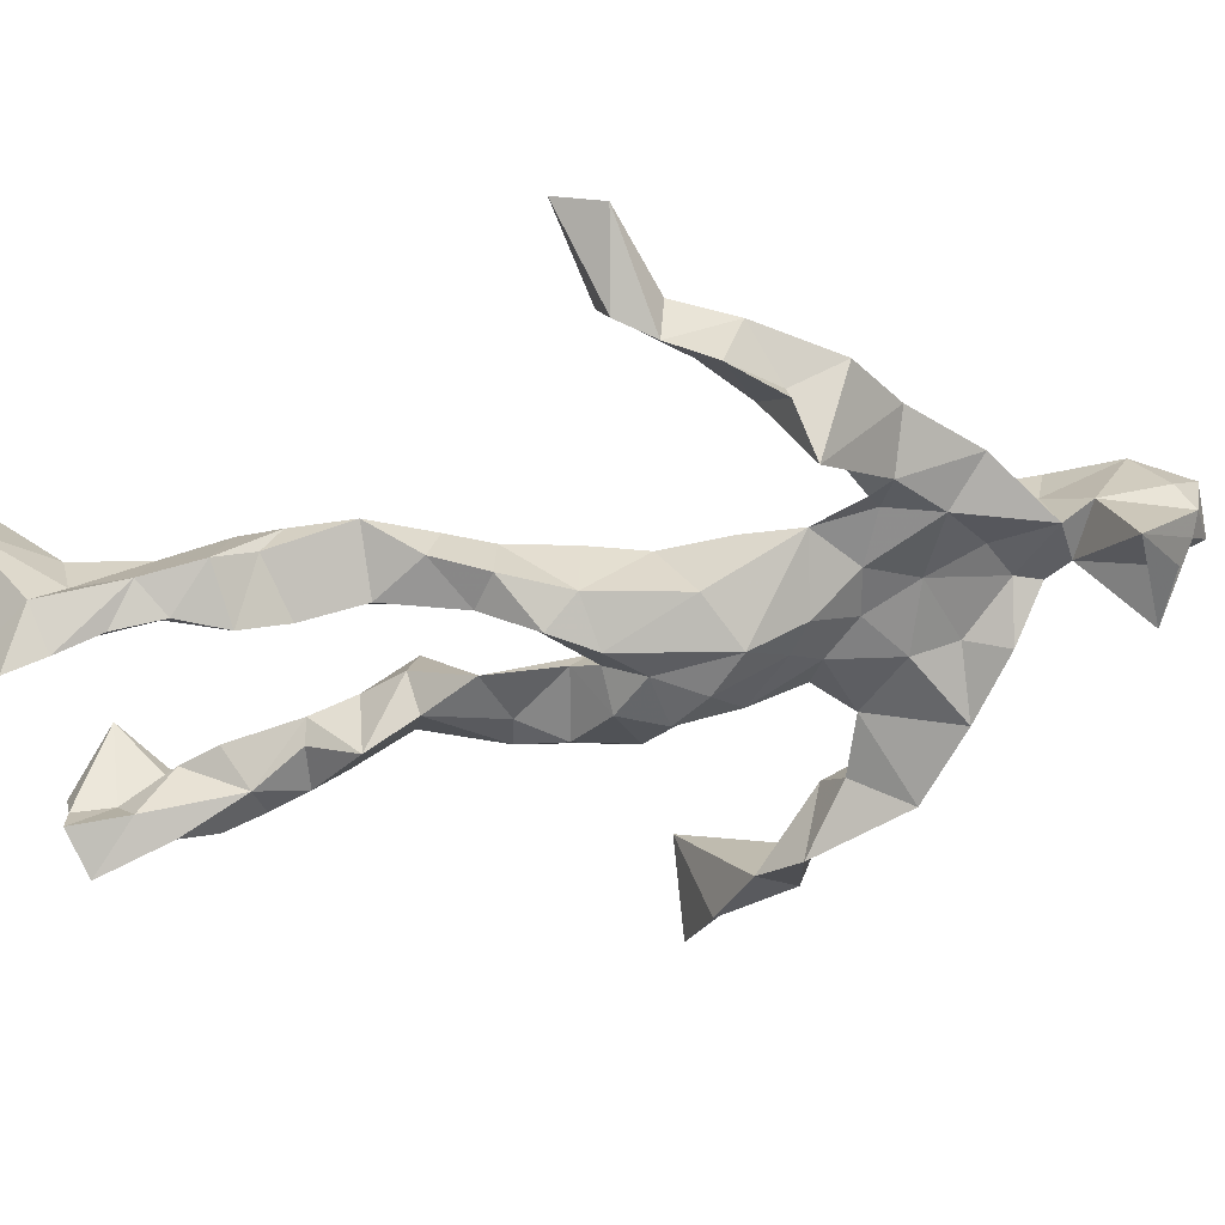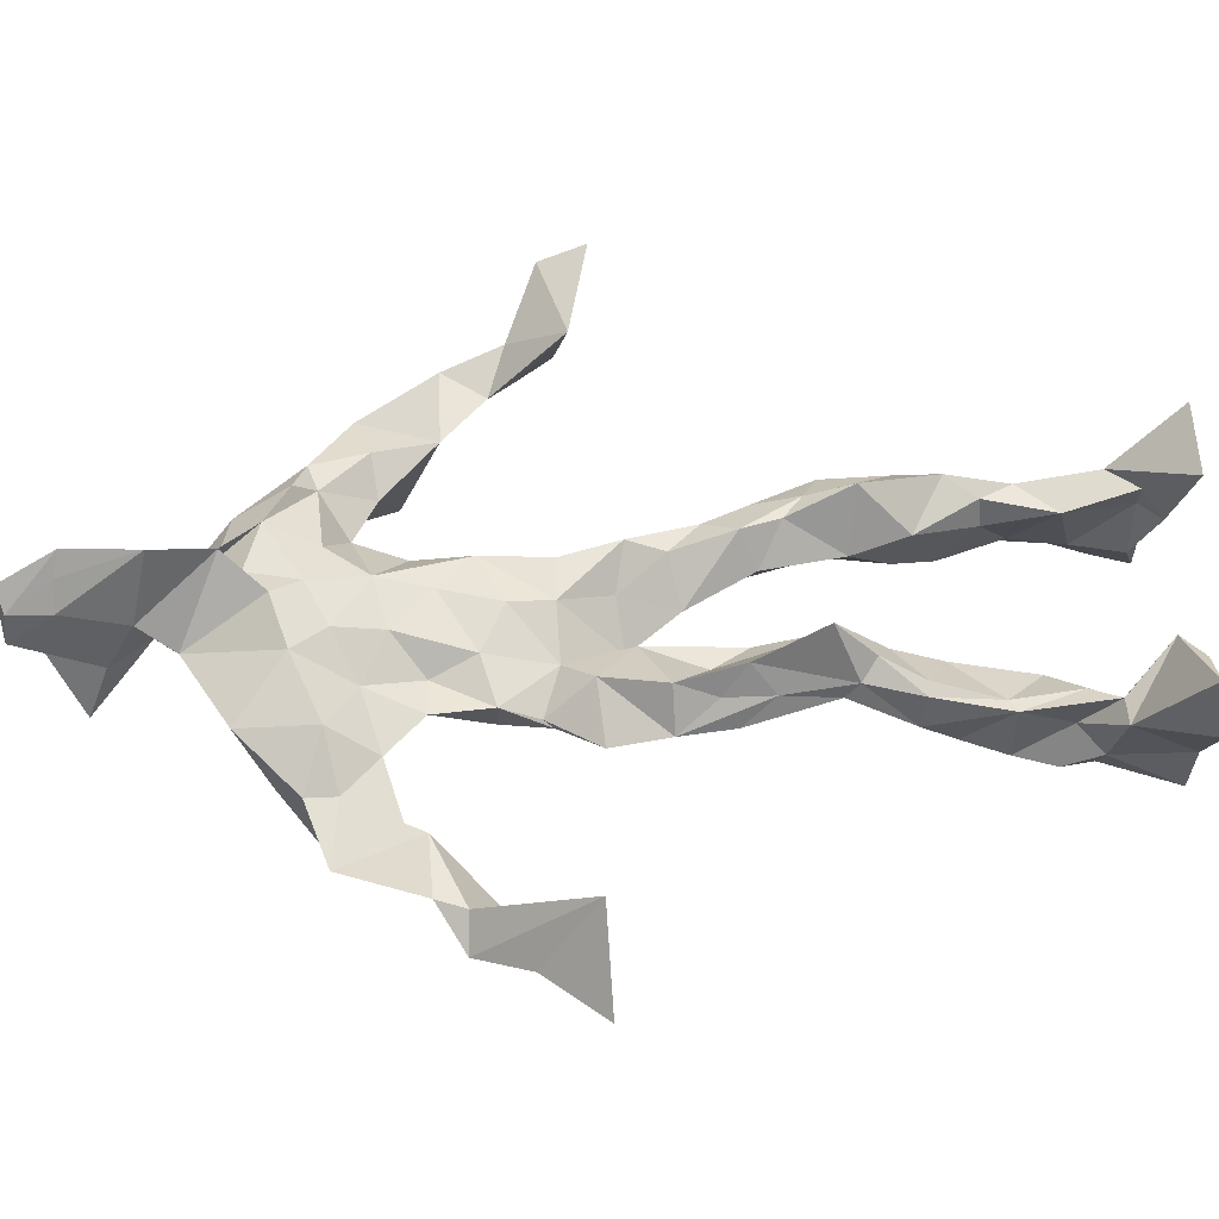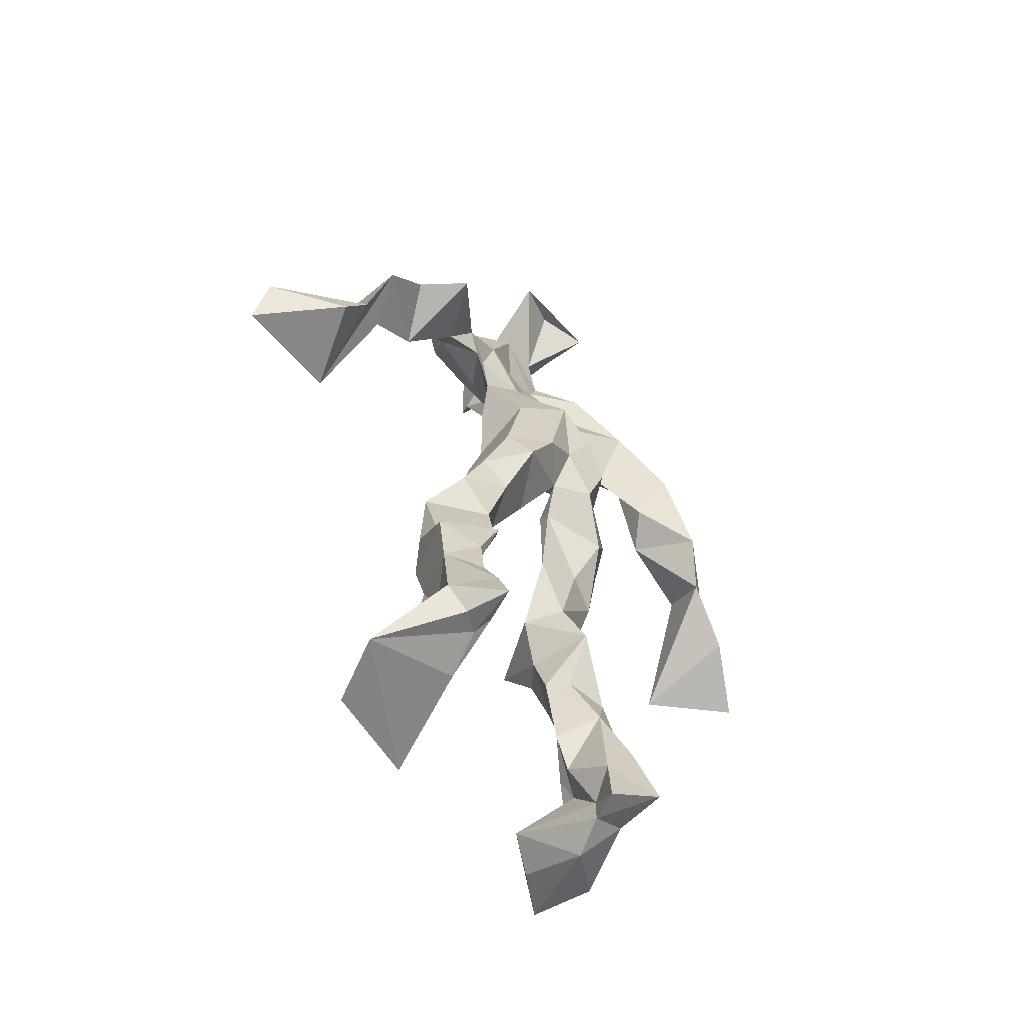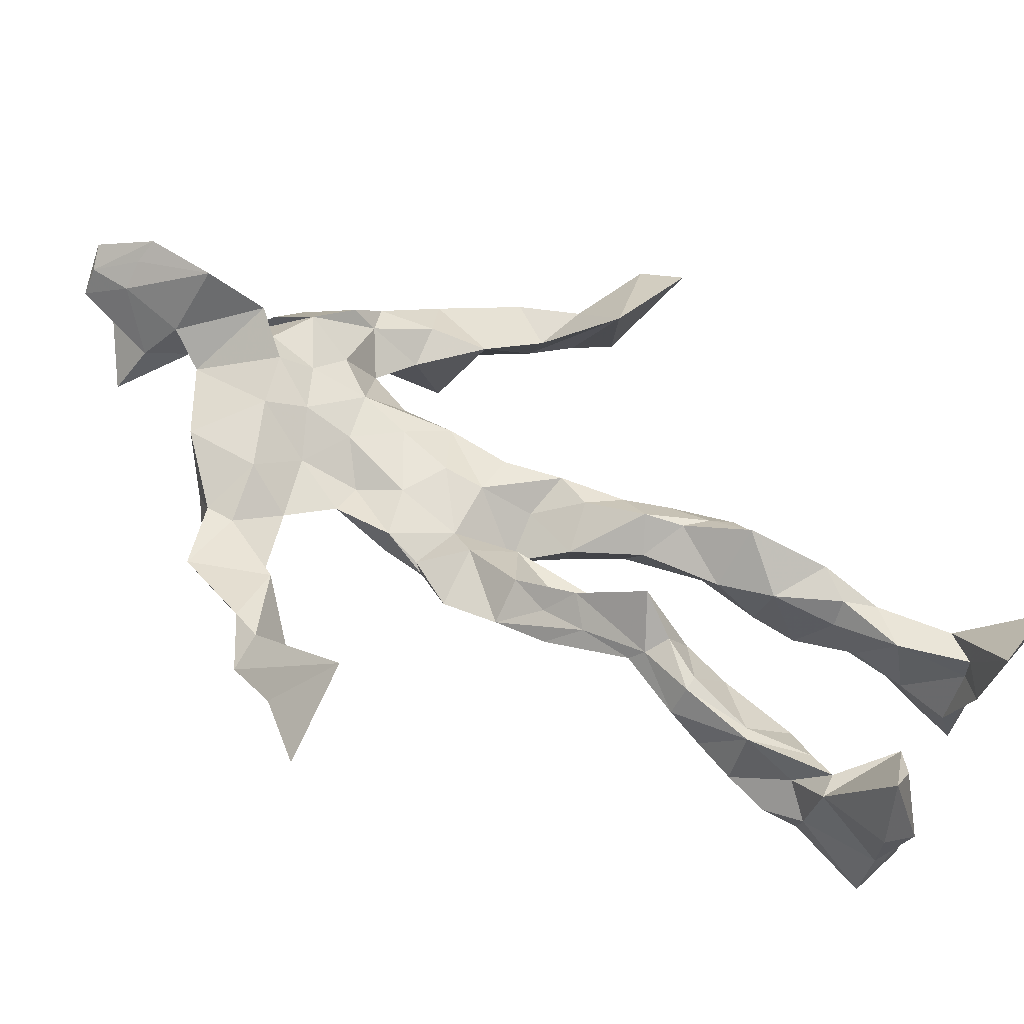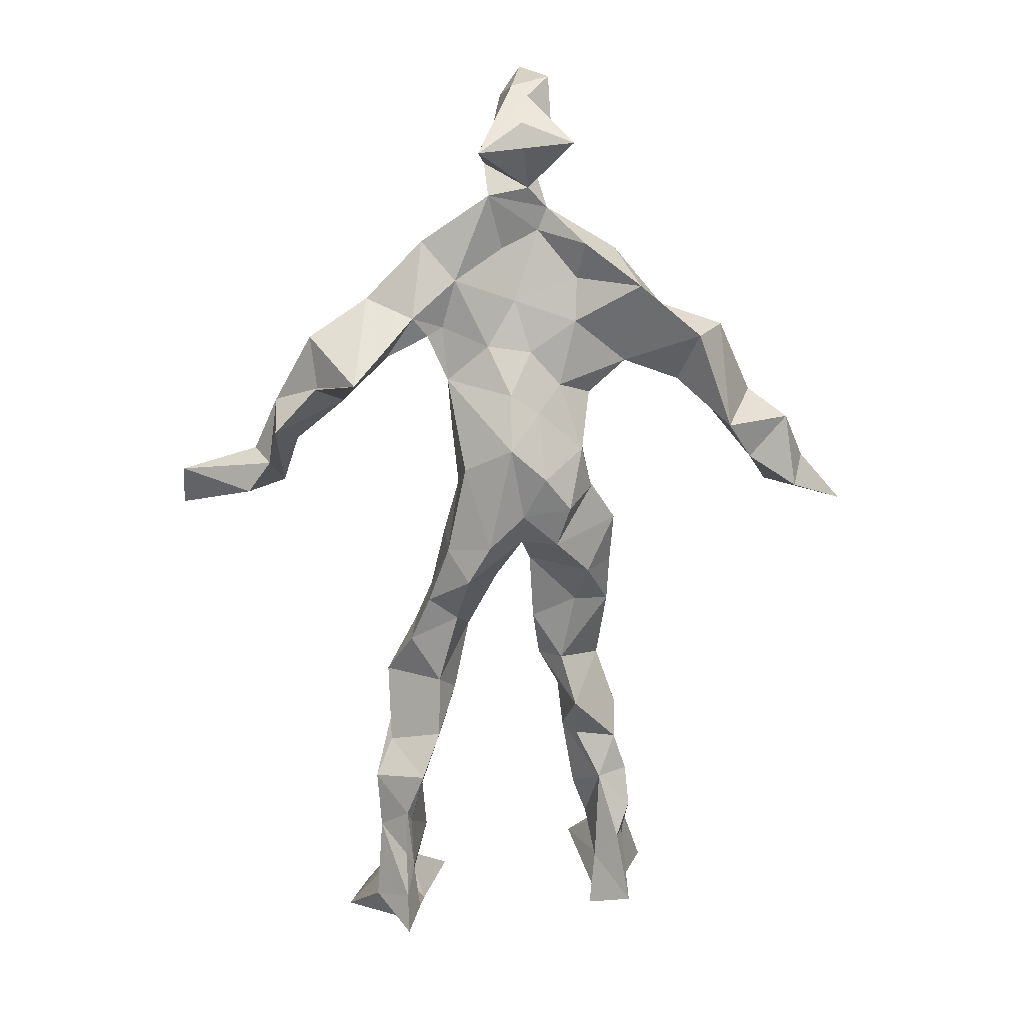
<metadata>
{"format":"obj","ext":"obj","renderer":"f3d","projection":"perspective","resolution":1024,"background":"white","views":[{"elev":-70.1,"azim":100.3,"up":"+Z"},{"elev":72.1,"azim":-90.5,"up":"+Z"},{"elev":-59.8,"azim":151.5,"up":"+Y"},{"elev":63.3,"azim":-57.6,"up":"+Z"},{"elev":19.4,"azim":-169.8,"up":"+Y"}]}
</metadata>
<code>
v 0.1118 -0.5419 0.0756
v -0.1204 -0.0526 0.02724
v -0.09373 -0.1453 0.06779
v 0.1234 -0.1285 -0.02585
v -0.1346 -0.4545 0.1042
v -0.3557 0.0717 0.126
v 0.06606 0.3219 -0.03978
v 0.1154 -0.5131 -0.1029
v -0.056 -0.4986 0.1212
v 0.1388 0.3067 -0.003126
v -0.03305 0.5591 0.04889
v 0.06814 -0.01273 -0.08636
v -0.05733 -0.2998 0.04976
v 0.1115 0.3653 -0.02293
v -0.1418 -0.4438 0.03186
v 0.1035 -0.08092 -0.02359
v -0.1079 -0.4498 0.07973
v -0.089 0.3657 -0.002264
v 0.03359 0.1695 -0.000579
v -0.112 -0.5513 0.07739
v -0.02589 0.3757 0.02071
v -0.02672 0.03392 -0.07827
v 0.03542 0.0005986 -0.03155
v -0.08982 -0.2184 0.0914
v -0.1598 -0.5233 -0.01511
v -0.07794 0.2691 -0.005493
v 0.1128 -0.4713 -0.1497
v 0.03678 0.504 0.1126
v -0.1399 -0.4385 0.002519
v 0.4076 0.07689 -0.08947
v 0.1118 -0.3511 -0.05998
v -0.3053 0.01241 0.1982
v 0.1349 -0.5171 -0.1235
v 0.06878 0.05598 -0.01575
v -0.04546 -0.1924 0.1321
v -0.1784 0.2513 0.04459
v 0.06058 -0.1092 -0.06997
v 0.149 -0.4582 -0.08029
v -0.0664 -0.1197 0.0817
v -0.04999 -0.08675 0.00401
v -0.00712 0.1846 -0.05883
v -0.06721 -0.2336 0.102
v 0.01348 0.5105 0.0958
v 0.2854 0.1726 -0.08203
v 0.07157 -0.04902 -0.01055
v 0.2687 0.1484 -0.1463
v -0.1357 0.2145 0.02475
v 0.1266 -0.1782 -0.01068
v 0.3146 0.1078 -0.08118
v -0.04027 0.1615 -0.04868
v 0.02167 0.05629 -0.001471
v 0.1137 -0.4265 -0.02996
v -0.07928 -0.3042 0.03119
v -0.01813 0.5182 -0.04959
v 0.1185 -0.3673 -0.1196
v -0.04062 0.05243 -0.006928
v -0.2858 0.163 0.103
v -0.2716 0.141 0.008363
v 0.09701 -0.3144 -0.1197
v -0.06066 0.01906 0.0225
v -0.09961 -0.05247 -0.02008
v -0.01385 0.5105 0.07518
v 0.0292 0.423 -0.01541
v 0.2218 0.2006 -0.1298
v -0.07667 0.3197 0.01124
v 0.07257 -0.2216 -0.03163
v -0.09021 -0.2783 0.1
v -0.3514 0.04231 0.08512
v 0.2246 0.197 -0.1094
v -0.01762 0.4423 0.05172
v 0.06768 0.368 0.02583
v -0.06567 -0.005519 -0.05893
v -0.09481 -0.4214 0.08646
v -0.2193 0.169 0.07203
v -0.07916 0.4942 -0.0374
v -0.336 0.1316 0.09341
v -0.08301 -0.2469 -0.004665
v -0.1169 0.3503 0.05489
v -0.232 0.2556 0.001928
v 0.2986 0.04428 -0.01299
v -0.09063 -0.09395 0.05235
v -0.01369 0.1237 -0.09217
v -0.1246 -0.272 0.06862
v 0.1307 -0.3492 -0.03431
v 0.1582 -0.4692 -0.02931
v -0.07219 -0.3881 0.05349
v 0.03897 0.4583 0.008754
v 0.149 -0.3833 -0.04345
v 0.4169 0.02492 -0.06694
v 0.02886 0.4854 -0.07818
v 0.2584 0.1246 -0.08524
v -0.01593 0.2644 0.04054
v -0.01467 0.5413 0.008665
v -0.0261 -0.1963 0.0433
v -0.1052 -0.2774 0.0989
v 0.1135 -0.5281 -0.05125
v 0.006856 0.5508 0.02009
v -0.01462 0.5556 0.0775
v -0.1158 -0.1114 0.03816
v -0.02474 0.231 -0.02102
v -0.2016 0.1932 0.02855
v -0.127 0.01067 0.01311
v 0.01966 0.103 0.0008168
v -0.09375 0.06879 -0.005824
v -0.02443 -0.03856 -0.02243
v -0.1097 -0.4731 0.007427
v 0.1758 0.2974 -0.04899
v -0.1193 -0.4141 0.05971
v -0.0235 -0.01976 -0.004534
v -0.1782 0.2853 0.03949
v 0.146 0.2294 -0.06978
v -0.0931 0.1746 0.01208
v 0.04642 0.09274 -0.08207
v 0.1292 -0.228 0.01554
v -0.296 0.1309 0.107
v -0.1441 -0.3555 0.0412
v 0.3145 0.06097 -0.1166
v 0.1185 -0.4229 -0.1274
v -0.03161 0.1275 0.004635
v -0.1284 -0.3092 0.03965
v -0.1006 0.05804 -0.01132
v 0.02642 0.2394 -0.03505
v 0.08231 0.2628 -0.04059
v 0.1082 -0.5149 -0.1653
v -0.1189 -0.3575 0.09572
v -0.0685 0.2364 0.02477
v -0.1223 -0.5186 0.2
v 0.09107 -0.2825 -0.02577
v 0.104 -0.5025 -0.1189
v 0.09172 0.331 0.0256
v -0.08846 -0.4334 0.05843
v 0.07567 0.1969 -0.04301
v -0.112 -0.362 0.02115
v 0.02617 0.5353 0.04823
v -0.1423 -0.5273 0.04008
v 0.08262 -0.2672 -0.08515
v -0.1144 0.2666 0.0583
v -0.4056 0.0059 0.1539
v -0.1139 -0.4963 0.043
v 0.2142 -0.5414 -0.06003
v -0.1067 -0.5403 0.03171
v -0.1055 -0.3497 0.08846
v 0.1333 -0.504 -0.05643
v -0.05463 0.08528 -0.08106
v 0.1012 -0.158 -0.001703
v 0.03243 0.2901 0.03202
v 0.1573 -0.1948 -0.0495
v 0.01566 0.3549 0.002892
v 0.05583 -0.1348 -0.02314
v 0.07448 0.1329 -0.02616
v -0.07673 -0.05045 0.05372
v 0.07526 0.276 0.00182
v 0.03352 0.4244 0.1175
v -0.0787 -0.1028 0.007913
v 0.2368 0.2571 -0.09284
v -0.09137 0.1125 -0.02892
v -0.02593 -0.1255 -0.003518
v 0.1118 -0.4442 -0.1159
v -0.06114 -0.188 0.01118
v -0.2512 0.2569 0.06328
v 0.08685 -0.00803 -0.01812
v -0.295 0.09103 0.0446
v 0.08459 -0.1971 -0.07027
v 0.159 -0.4847 -0.1246
v 0.116 -0.3831 -0.1081
v 0.04372 0.228 0.008142
v 0.1139 0.2784 -0.06702
v -0.08505 0.1106 0.006103
v -0.1088 -0.4511 0.1035
v -0.04833 -0.247 0.06234
v -0.09834 -0.2039 0.07504
v 0.2039 0.1698 -0.0619
v -0.1517 -0.4016 0.0272
v 0.1495 -0.2857 -0.07053
v 0.03106 0.4123 0.05771
v 0.1927 0.2368 -0.05919
v 0.1202 -0.141 -0.07208
v 0.1522 -0.3136 -0.02304
v 0.1343 -0.5031 -0.01985
v 0.1434 0.2849 -0.0323
v -0.1581 0.3156 -0.001419
v -0.002488 0.2925 -0.008965
v 0.009639 0.5643 0.09094
v 0.09826 0.254 -0.05396
v 0.01201 -0.002332 -0.1006
v 0.03929 -0.04941 -0.1
v 0.01168 0.3187 0.06125
v -0.0191 -0.008339 -0.04947
v -0.0365 0.4037 0.02459
v 0.1567 -0.2649 -0.03822
v -0.01126 0.2119 0.01472
v 0.2873 0.09908 -0.1143
v 0.1564 -0.3927 -0.1056
v -0.08607 -0.5184 0.1533
v -0.1542 -0.5314 0.1307
v -0.05453 0.1757 -0.006
v 0.09552 -0.08454 -0.07626
v 0.04772 0.3641 0.07669
v -0.01596 0.4302 0.006397
v 0.08861 -0.1163 0.003651
v 0.1667 0.2146 -0.155
v -0.04475 0.2991 0.06397
v 0.1621 -0.3241 -0.1027
v 0.03469 0.3453 0.04995
v -0.0455 0.4716 0.01227
v -0.06136 0.1908 -0.01823
v 0.2076 -0.5458 0.01987
v -0.1052 -0.5389 -0.004467
v 0.01757 -0.06254 -0.02808
v -0.08298 0.04427 -0.06519
f 67 142 13
f 184 167 111
f 120 53 133
f 10 130 180
f 59 165 31
f 64 69 46
f 122 41 100
f 144 82 22
f 149 163 66
f 51 150 103
f 11 183 97
f 128 114 66
f 6 32 76
f 45 200 16
f 51 161 34
f 179 96 1
f 134 97 183
f 152 146 166
f 189 78 202
f 92 187 202
f 34 113 150
f 91 49 44
f 151 109 60
f 139 106 131
f 102 61 2
f 44 172 91
f 141 9 20
f 81 39 151
f 91 172 46
f 135 25 141
f 210 144 22
f 196 126 112
f 65 21 182
f 30 49 80
f 161 45 16
f 12 113 34
f 202 187 189
f 116 108 125
f 18 181 78
f 180 111 176
f 101 36 74
f 20 194 127
f 89 30 80
f 64 201 69
f 13 142 86
f 119 19 191
f 112 156 168
f 182 122 100
f 41 132 82
f 198 63 175
f 197 177 37
f 2 61 99
f 131 17 139
f 46 69 44
f 206 26 100
f 79 58 160
f 96 8 140
f 73 125 169
f 24 83 95
f 124 129 27
f 88 38 193
f 7 63 14
f 84 178 128
f 208 139 141
f 177 147 163
f 72 105 61
f 163 37 177
f 182 7 122
f 186 12 197
f 59 203 55
f 164 140 33
f 94 40 39
f 48 145 114
f 92 126 191
f 17 169 9
f 11 62 98
f 9 5 127
f 96 140 1
f 65 26 181
f 36 137 110
f 15 108 173
f 101 47 36
f 93 90 75
f 33 8 124
f 199 70 205
f 198 70 189
f 5 15 135
f 172 44 155
f 153 62 70
f 39 24 35
f 165 55 158
f 13 170 67
f 157 40 94
f 151 39 40
f 191 166 92
f 158 143 52
f 171 83 24
f 144 50 82
f 208 141 25
f 119 103 19
f 167 14 107
f 123 122 7
f 58 101 74
f 38 140 164
f 110 78 181
f 147 48 190
f 155 44 69
f 34 150 51
f 97 90 93
f 173 116 133
f 46 172 64
f 5 9 169
f 40 109 151
f 17 9 139
f 53 77 13
f 31 84 128
f 27 193 164
f 194 9 127
f 121 72 102
f 171 99 159
f 148 182 21
f 137 78 110
f 135 15 25
f 210 156 144
f 3 24 39
f 152 166 184
f 56 104 60
f 84 31 52
f 132 113 82
f 207 1 140
f 23 188 209
f 171 3 99
f 87 63 199
f 56 103 119
f 125 120 116
f 32 115 76
f 4 16 200
f 99 61 154
f 6 76 68
f 60 2 151
f 160 36 110
f 66 114 145
f 187 198 189
f 192 46 44
f 129 143 158
f 112 126 47
f 148 7 182
f 169 125 108
f 53 13 133
f 117 89 80
f 86 17 131
f 159 77 171
f 129 96 143
f 191 196 119
f 53 120 77
f 137 47 126
f 10 180 107
f 93 205 11
f 22 82 185
f 196 191 126
f 2 99 3
f 149 209 37
f 170 42 67
f 210 72 121
f 11 97 93
f 197 12 16
f 145 48 200
f 143 96 179
f 69 201 155
f 204 130 63
f 118 193 27
f 49 91 80
f 147 174 163
f 158 52 165
f 184 166 132
f 189 70 199
f 55 118 158
f 32 162 115
f 167 123 7
f 13 86 133
f 62 205 70
f 118 55 193
f 189 63 21
f 136 163 174
f 135 20 195
f 50 100 41
f 181 26 47
f 192 80 46
f 33 124 164
f 4 200 48
f 206 50 156
f 29 106 25
f 65 181 18
f 60 109 56
f 18 21 65
f 45 23 209
f 3 39 81
f 22 185 188
f 207 85 1
f 128 178 114
f 176 172 155
f 195 5 135
f 195 127 5
f 198 187 204
f 88 203 178
f 134 87 97
f 111 167 201
f 12 161 16
f 74 36 160
f 197 37 186
f 192 49 30
f 87 199 90
f 209 200 45
f 94 35 170
f 106 139 208
f 105 109 157
f 122 123 132
f 179 1 85
f 107 176 155
f 140 8 33
f 133 116 120
f 19 150 166
f 87 90 97
f 203 59 174
f 125 73 142
f 34 161 12
f 109 105 188
f 134 28 87
f 46 80 91
f 108 15 5
f 99 154 159
f 43 153 28
f 76 58 162
f 71 63 130
f 81 151 2
f 16 177 197
f 104 56 168
f 21 18 189
f 121 168 156
f 104 102 60
f 115 74 57
f 168 121 104
f 23 161 51
f 188 23 51
f 47 79 181
f 10 107 14
f 113 185 82
f 107 201 167
f 186 185 12
f 169 108 5
f 203 193 55
f 124 8 129
f 114 178 190
f 143 179 52
f 98 183 11
f 141 20 135
f 63 189 199
f 67 42 95
f 102 104 121
f 150 113 132
f 183 28 134
f 77 83 171
f 131 106 133
f 184 123 167
f 42 24 95
f 64 172 201
f 15 173 29
f 66 136 128
f 79 101 58
f 45 161 23
f 188 56 109
f 174 147 190
f 86 73 17
f 192 30 117
f 6 138 32
f 129 158 27
f 173 133 29
f 146 92 166
f 202 137 126
f 54 75 90
f 170 77 94
f 163 136 66
f 149 66 145
f 204 63 198
f 28 98 43
f 26 206 47
f 204 146 130
f 159 94 77
f 169 17 73
f 205 93 75
f 142 73 86
f 160 110 79
f 177 4 147
f 186 209 188
f 100 26 182
f 55 165 59
f 61 105 154
f 42 170 35
f 25 106 208
f 152 130 146
f 203 88 193
f 195 20 127
f 29 133 106
f 206 100 50
f 163 149 37
f 140 38 85
f 136 174 59
f 48 147 4
f 157 94 159
f 50 41 82
f 176 107 180
f 83 77 120
f 81 2 3
f 27 164 124
f 183 98 28
f 61 102 72
f 132 41 122
f 38 164 193
f 67 95 142
f 80 192 117
f 178 84 88
f 13 77 170
f 199 54 90
f 198 153 70
f 123 184 132
f 188 72 22
f 115 57 76
f 19 103 150
f 74 162 58
f 71 14 63
f 52 85 88
f 62 11 205
f 153 175 28
f 196 168 119
f 89 117 30
f 174 190 203
f 114 190 48
f 198 175 153
f 103 56 51
f 57 58 76
f 119 168 56
f 56 188 51
f 148 63 7
f 31 165 52
f 157 109 40
f 152 180 130
f 68 138 6
f 207 140 85
f 36 47 137
f 132 166 150
f 176 111 172
f 75 54 199
f 42 35 24
f 85 52 179
f 159 154 157
f 68 162 32
f 14 167 7
f 142 95 125
f 32 138 68
f 172 111 201
f 15 29 25
f 141 139 9
f 188 105 72
f 178 203 190
f 155 201 107
f 156 50 144
f 210 22 72
f 110 181 79
f 160 57 74
f 182 26 65
f 10 14 130
f 128 136 59
f 121 156 210
f 184 180 152
f 76 162 68
f 71 130 14
f 62 43 98
f 157 154 105
f 206 156 112
f 194 20 9
f 202 126 92
f 37 209 186
f 8 96 129
f 87 28 175
f 192 44 49
f 112 47 206
f 145 200 149
f 125 83 120
f 87 175 63
f 149 200 209
f 43 62 153
f 204 187 146
f 95 83 125
f 115 162 74
f 88 84 52
f 4 177 16
f 185 113 12
f 186 188 185
f 2 60 102
f 57 160 58
f 148 21 63
f 38 88 85
f 86 131 133
f 137 202 78
f 75 199 205
f 101 79 47
f 92 146 187
f 59 31 128
f 184 111 180
f 108 116 173
f 24 3 171
f 112 168 196
f 191 19 166
f 35 94 39
f 158 118 27
f 189 18 78

</code>
